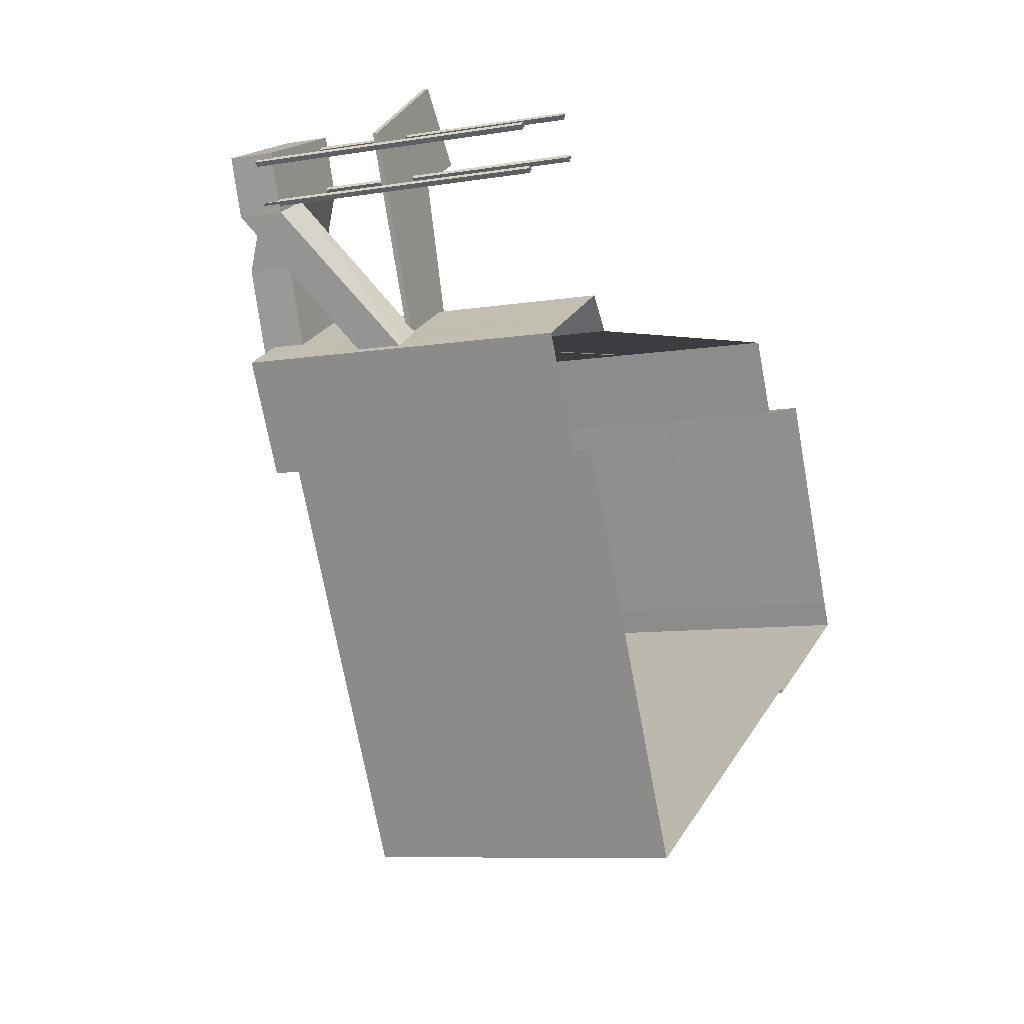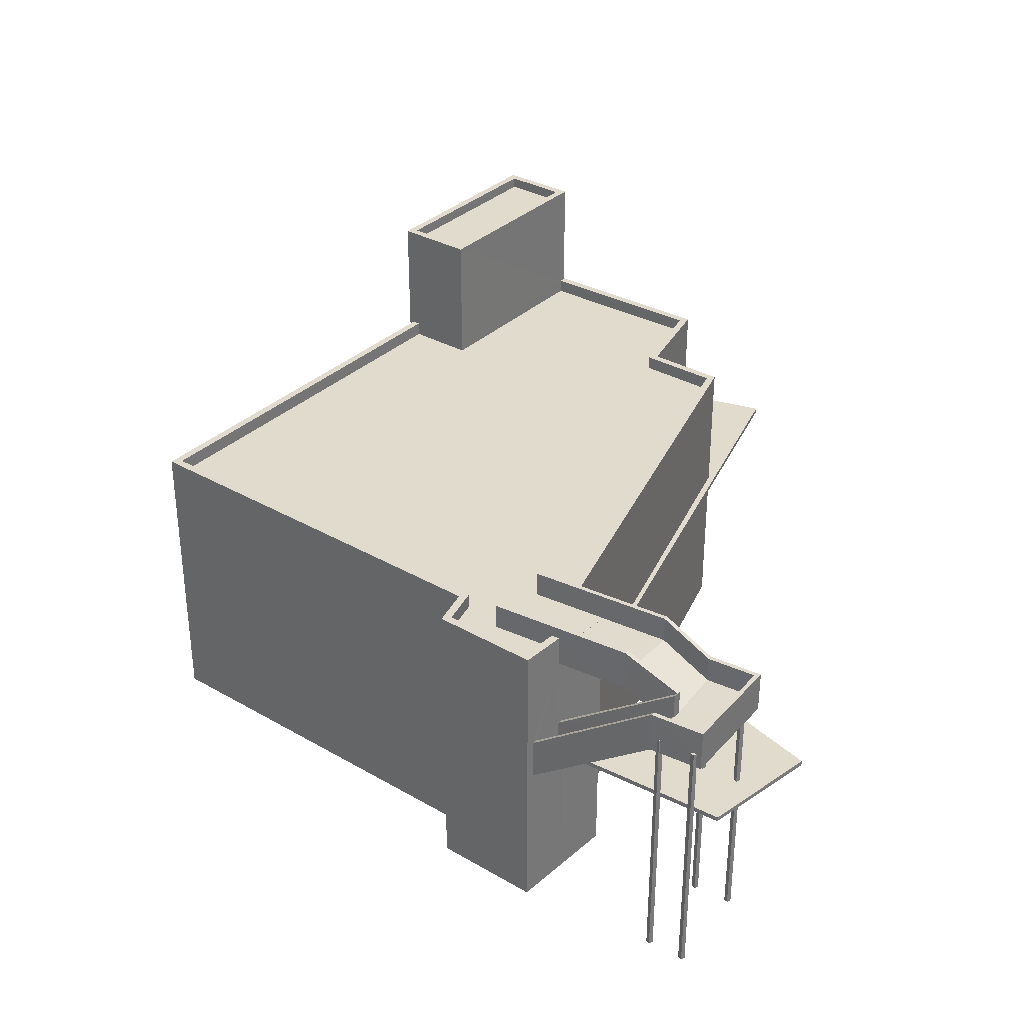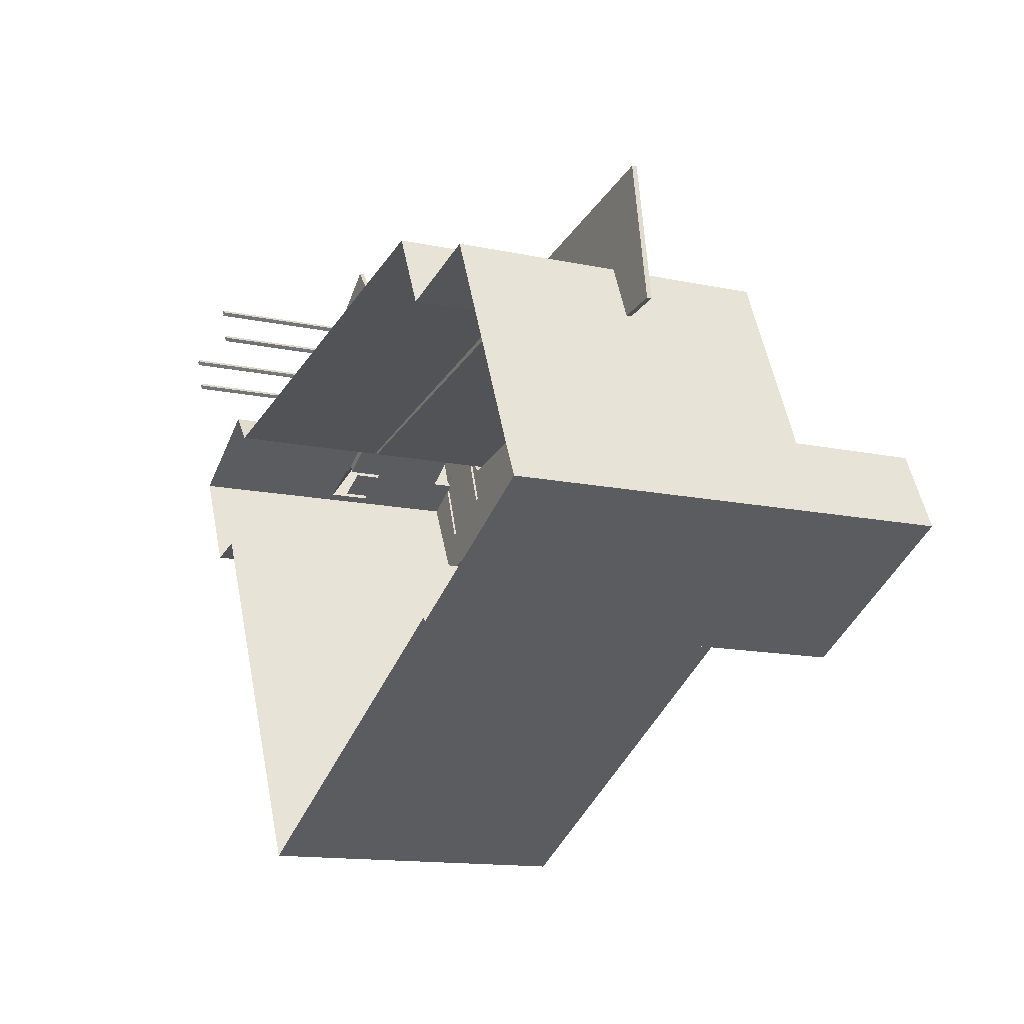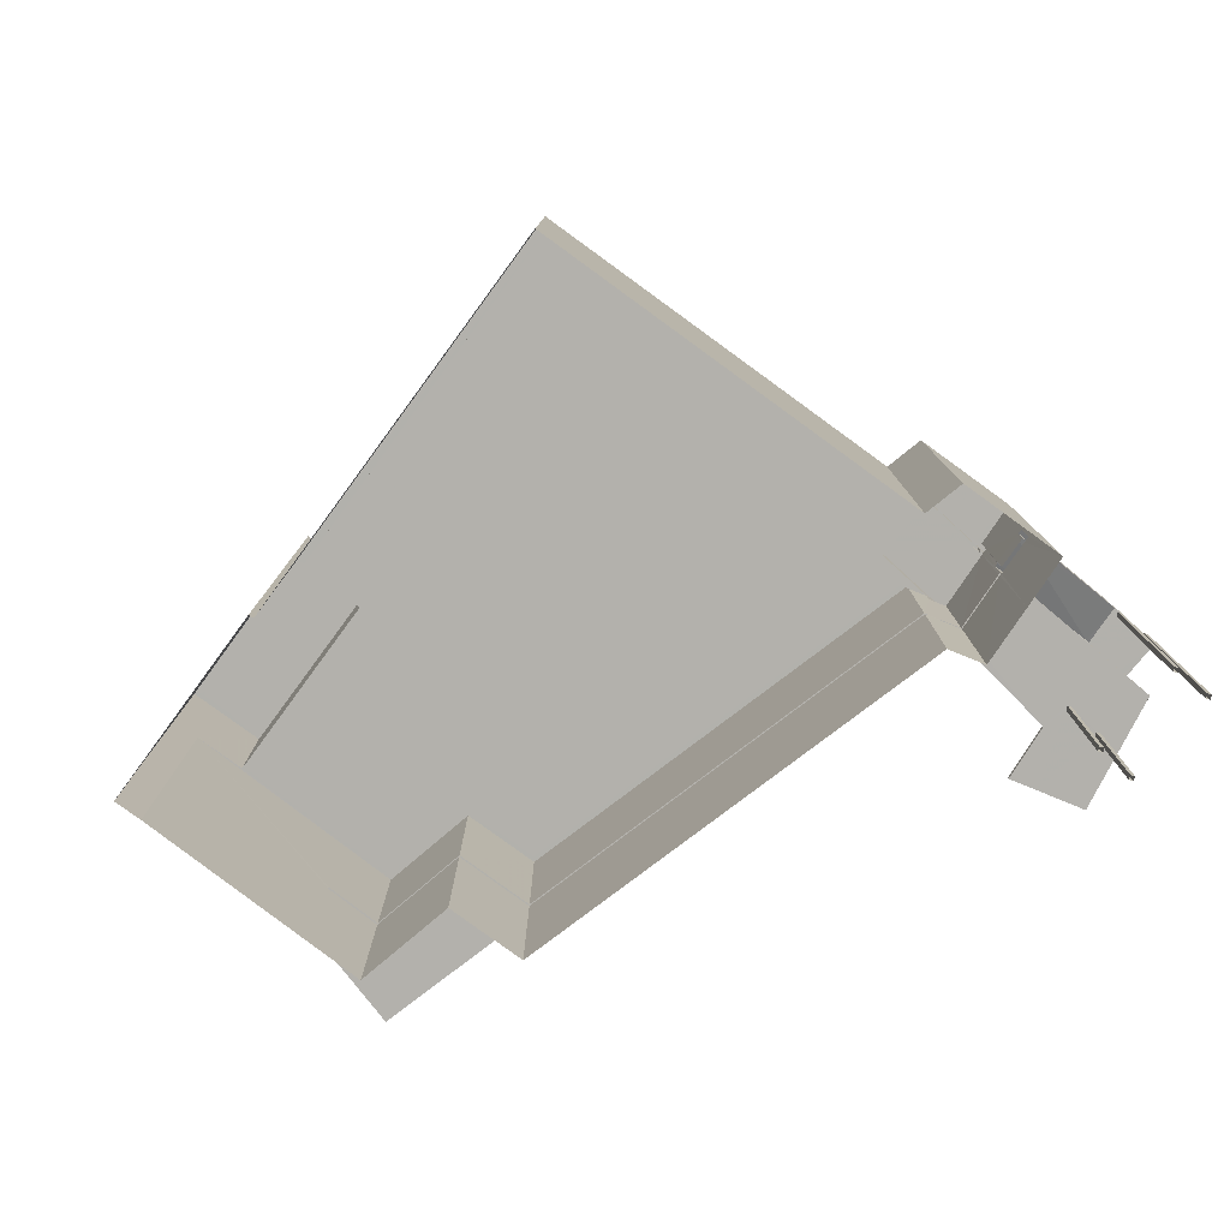
<metadata>
{"format":"obj","ext":"obj","renderer":"f3d","projection":"perspective","resolution":1024,"background":"white","views":[{"elev":-8.2,"azim":114.4,"up":"+Y"},{"elev":33.3,"azim":101.6,"up":"+Z"},{"elev":-13.8,"azim":-115.5,"up":"+Y"},{"elev":-79.0,"azim":27.3,"up":"+Z"}]}
</metadata>
<code>
v -8562 -3.756e+04 35.33
v -8562 -3.756e+04 35.43
v -8562 -3.756e+04 34.63
v -8562 -3.756e+04 34.53
v -8564 -3.757e+04 32.46
v -8564 -3.757e+04 31.66
v -8563 -3.756e+04 35.43
v -8563 -3.756e+04 35.33
v -8563 -3.756e+04 34.63
v -8563 -3.756e+04 34.53
v -8565 -3.757e+04 32.52
v -8565 -3.757e+04 31.72
v -8564 -3.757e+04 31.15
v -8562 -3.756e+04 34.03
v -8564 -3.757e+04 32.45
v -8562 -3.756e+04 34.13
v -8562 -3.756e+04 35.43
v -8565 -3.757e+04 31.45
v -8565 -3.757e+04 32.53
v -8564 -3.756e+04 34.6
v -8565 -3.757e+04 31.45
v -8563 -3.756e+04 34.2
v -8563 -3.756e+04 34.03
v -8563 -3.756e+04 34.19
v -8563 -3.756e+04 34.13
v -8565 -3.757e+04 31.3
v -8565 -3.757e+04 31.3
v -8565 -3.757e+04 31.23
v -8563 -3.756e+04 34.63
v -8563 -3.756e+04 35.43
v -8564 -3.756e+04 36.1
v -8563 -3.756e+04 35.33
v -8564 -3.756e+04 36.16
v -8564 -3.756e+04 34.86
v -8563 -3.756e+04 35.22
v -8564 -3.756e+04 34.6
v -8566 -3.756e+04 36.1
v -8566 -3.756e+04 36.16
v -8566 -3.756e+04 35.36
v -8566 -3.756e+04 35.3
v -8565 -3.756e+04 35.49
v -8565 -3.756e+04 34.63
v -8565 -3.756e+04 35.43
v -8564 -3.756e+04 36.1
v -8563 -3.756e+04 35.49
v -8564 -3.756e+04 35.3
v -8563 -3.756e+04 34.69
v -8563 -3.756e+04 35.43
v -8563 -3.756e+04 34.63
v -8564 -3.756e+04 35.36
v -8564 -3.756e+04 36.16
v -8566 -3.756e+04 36.16
v -8566 -3.756e+04 36.1
v -8566 -3.756e+04 34.86
v -8565 -3.756e+04 35.43
v -8565 -3.756e+04 34.13
v -8565 -3.756e+04 34.19
v -8565 -3.756e+04 35.43
v -8565 -3.756e+04 34.63
v -8561 -3.756e+04 34.13
v -8561 -3.756e+04 34.13
v -8561 -3.756e+04 34.62
v -8561 -3.756e+04 35.43
v -8562 -3.756e+04 34.13
v -8562 -3.756e+04 34.13
v -8562 -3.756e+04 34.62
v -8562 -3.756e+04 34.62
v -8562 -3.756e+04 34.62
v -8562 -3.756e+04 34.13
v -8565 -3.756e+04 34.13
v -8565 -3.756e+04 35.43
v -8565 -3.756e+04 34.13
v -8565 -3.756e+04 34.13
v -8562 -3.756e+04 35.43
v -8564 -3.756e+04 35.43
v -8564 -3.756e+04 34.63
v -8562 -3.756e+04 34.63
v -8561 -3.756e+04 34.62
v -8562 -3.756e+04 34.13
v -8562 -3.756e+04 26.39
v -8561 -3.756e+04 26.39
v -8562 -3.756e+04 26.39
v -8562 -3.756e+04 34.13
v -8562 -3.756e+04 34.62
v -8562 -3.756e+04 26.39
v -8562 -3.756e+04 34.62
v -8562 -3.756e+04 34.13
v -8562 -3.756e+04 26.39
v -8562 -3.756e+04 26.39
v -8562 -3.756e+04 26.39
v -8562 -3.756e+04 34.13
v -8562 -3.756e+04 26.39
v -8562 -3.756e+04 34.13
v -8565 -3.757e+04 34.86
v -8565 -3.757e+04 35.81
v -8565 -3.757e+04 35.36
v -8565 -3.757e+04 35.81
v -8565 -3.757e+04 35.36
v -8565 -3.757e+04 36.16
v -8567 -3.757e+04 35.36
v -8567 -3.757e+04 36.16
v -8567 -3.757e+04 35.36
v -8567 -3.757e+04 34.86
v -8565 -3.757e+04 35.36
v -8565 -3.757e+04 35.81
v -8566 -3.757e+04 36.16
v -8565 -3.757e+04 35.36
v -8566 -3.757e+04 35.36
v -8565 -3.757e+04 35.81
v -8567 -3.757e+04 36.16
v -8567 -3.757e+04 35.36
v -8567 -3.757e+04 35.36
v -8567 -3.757e+04 35.36
v -8567 -3.757e+04 31.45
v -8566 -3.756e+04 31.45
v -8566 -3.756e+04 31.3
v -8567 -3.757e+04 31.3
v -8567 -3.756e+04 31.45
v -8567 -3.756e+04 31.3
v -8567 -3.756e+04 31.45
v -8567 -3.756e+04 31.3
v -8566 -3.756e+04 31.45
v -8566 -3.756e+04 31.3
v -8566 -3.756e+04 31.45
v -8566 -3.756e+04 31.3
v -8562 -3.756e+04 31.45
v -8562 -3.756e+04 31.3
v -8563 -3.756e+04 31.45
v -8565 -3.757e+04 31.45
v -8563 -3.756e+04 31.3
v -8563 -3.756e+04 31.3
v -8565 -3.757e+04 31.3
v -8563 -3.756e+04 31.45
v -8567 -3.757e+04 31.45
v -8587 -3.756e+04 31.31
v -8587 -3.756e+04 31.46
v -8567 -3.757e+04 31.3
v -8587 -3.757e+04 31.46
v -8588 -3.757e+04 31.46
v -8588 -3.757e+04 31.31
v -8587 -3.757e+04 31.31
v -8566 -3.757e+04 34.86
v -8566 -3.757e+04 31.45
v -8567 -3.757e+04 35.36
v -8566 -3.757e+04 26.39
v -8566 -3.757e+04 31.3
v -8567 -3.757e+04 26.39
v -8567 -3.757e+04 31.3
v -8567 -3.757e+04 31.45
v -8565 -3.757e+04 31.3
v -8565 -3.757e+04 26.39
v -8563 -3.757e+04 35.81
v -8565 -3.757e+04 34.86
v -8564 -3.757e+04 31.16
v -8563 -3.757e+04 26.39
v -8565 -3.757e+04 31.45
v -8564 -3.757e+04 31.67
v -8565 -3.757e+04 32.52
v -8564 -3.757e+04 32.45
v -8565 -3.757e+04 35.81
v -8565 -3.757e+04 26.39
v -8566 -3.757e+04 35.81
v -8566 -3.757e+04 26.39
v -8572 -3.758e+04 26.39
v -8572 -3.758e+04 35.81
v -8583 -3.758e+04 35.82
v -8583 -3.758e+04 26.4
v -8586 -3.757e+04 31.31
v -8586 -3.757e+04 26.4
v -8586 -3.757e+04 31.46
v -8586 -3.757e+04 35.82
v -8589 -3.757e+04 26.4
v -8589 -3.757e+04 35.82
v -8583 -3.757e+04 31.31
v -8583 -3.757e+04 26.4
v -8581 -3.756e+04 31.31
v -8581 -3.756e+04 26.4
v -8566 -3.757e+04 35.36
v -8566 -3.757e+04 35.36
v -8565 -3.757e+04 35.36
v -8565 -3.757e+04 35.36
v -8583 -3.757e+04 35.82
v -8583 -3.757e+04 31.46
v -8581 -3.756e+04 35.82
v -8581 -3.756e+04 31.46
v -8567 -3.757e+04 35.81
v -8565 -3.757e+04 35.81
v -8567 -3.757e+04 35.81
v -8581 -3.756e+04 35.37
v -8567 -3.757e+04 35.36
v -8581 -3.756e+04 35.82
v -8565 -3.757e+04 35.36
v -8565 -3.757e+04 35.81
v -8564 -3.757e+04 35.81
v -8564 -3.757e+04 35.36
v -8565 -3.757e+04 35.36
v -8565 -3.757e+04 35.81
v -8566 -3.757e+04 35.36
v -8566 -3.757e+04 35.81
v -8572 -3.758e+04 35.36
v -8572 -3.758e+04 35.81
v -8583 -3.758e+04 35.37
v -8583 -3.758e+04 35.82
v -8588 -3.757e+04 35.37
v -8586 -3.757e+04 35.37
v -8586 -3.757e+04 35.82
v -8588 -3.757e+04 35.82
v -8582 -3.757e+04 35.82
v -8582 -3.757e+04 35.37
v -8583 -3.757e+04 39.61
v -8588 -3.757e+04 39.26
v -8583 -3.757e+04 39.26
v -8588 -3.757e+04 39.61
v -8584 -3.758e+04 39.26
v -8584 -3.758e+04 39.61
v -8589 -3.757e+04 39.26
v -8589 -3.757e+04 39.61
v -8582 -3.757e+04 35.37
v -8584 -3.758e+04 26.4
v -8582 -3.757e+04 39.61
v -8584 -3.758e+04 39.61
v -8589 -3.757e+04 39.61
v -8589 -3.757e+04 26.4
v -8588 -3.757e+04 39.61
v -8588 -3.757e+04 35.82
v -8565 -3.756e+04 31.3
v -8565 -3.756e+04 26.39
v -8565 -3.756e+04 26.39
v -8565 -3.756e+04 31.3
v -8565 -3.756e+04 31.3
v -8565 -3.756e+04 26.39
v -8565 -3.756e+04 26.39
v -8565 -3.756e+04 31.3
v -8565 -3.756e+04 34.13
v -8565 -3.756e+04 31.45
v -8565 -3.756e+04 31.45
v -8565 -3.756e+04 34.13
v -8565 -3.756e+04 34.13
v -8565 -3.756e+04 31.45
v -8565 -3.756e+04 31.45
v -8565 -3.756e+04 34.13
v -8564 -3.756e+04 31.3
v -8564 -3.756e+04 26.39
v -8564 -3.756e+04 26.39
v -8564 -3.756e+04 31.3
v -8564 -3.756e+04 31.3
v -8564 -3.756e+04 26.39
v -8564 -3.756e+04 26.39
v -8564 -3.756e+04 31.3
v -8564 -3.756e+04 34.13
v -8564 -3.756e+04 31.45
v -8564 -3.756e+04 31.45
v -8564 -3.756e+04 34.13
v -8564 -3.756e+04 34.13
v -8564 -3.756e+04 31.45
v -8564 -3.756e+04 31.45
v -8564 -3.756e+04 34.13
v -8562 -3.756e+04 34.13
v -8565 -3.756e+04 34.13
v -8566 -3.756e+04 34.86
v -8563 -3.756e+04 34.13
v -8564 -3.756e+04 34.86
v -8564 -3.756e+04 34.13
f 81 85 82
f 80 81 82
f 88 92 90
f 88 89 92
f 175 177 147
f 172 169 175
f 223 172 167
f 223 167 219
f 147 145 151
f 161 151 155
f 164 167 163
f 161 163 151
f 175 147 163
f 167 172 175
f 163 147 151
f 167 175 163
f 227 232 228
f 227 231 232
f 243 248 244
f 243 247 248
f 1 2 3
f 4 1 3
f 4 5 1
f 4 6 5
f 7 8 9
f 9 8 10
f 10 11 12
f 10 8 11
f 13 14 15
f 14 16 17
f 14 17 15
f 18 19 20
f 21 19 18
f 20 22 23
f 24 25 23
f 18 20 23
f 22 24 23
f 26 27 28
f 29 30 7
f 9 29 7
f 30 31 32
f 33 34 31
f 32 31 35
f 31 36 35
f 31 34 36
f 37 38 39
f 40 37 39
f 37 40 41
f 40 42 41
f 42 43 41
f 44 45 46
f 46 45 47
f 48 49 47
f 45 48 47
f 50 44 46
f 50 51 44
f 52 53 54
f 54 53 55
f 55 56 57
f 54 55 57
f 58 43 42
f 59 58 42
f 49 48 30
f 29 49 30
f 60 61 62
f 61 63 62
f 64 65 66
f 67 63 17
f 62 63 67
f 65 67 66
f 16 68 17
f 69 68 16
f 68 66 17
f 66 67 17
f 63 70 71
f 63 61 70
f 56 55 72
f 55 71 72
f 72 71 73
f 71 70 73
f 74 75 76
f 77 74 76
f 3 2 74
f 77 3 74
f 75 58 59
f 76 75 59
f 62 78 60
f 79 60 80
f 80 60 81
f 60 78 81
f 79 80 82
f 83 79 82
f 78 84 85
f 81 78 85
f 84 65 85
f 85 65 82
f 84 67 65
f 82 65 83
f 66 86 64
f 87 64 88
f 88 64 89
f 64 86 89
f 90 87 88
f 90 91 87
f 86 69 89
f 89 69 92
f 86 68 69
f 92 69 93
f 93 91 90
f 92 93 90
f 94 34 95
f 34 33 95
f 96 97 98
f 98 97 99
f 95 33 99
f 97 95 99
f 100 101 102
f 103 102 54
f 54 102 52
f 102 101 52
f 50 104 105
f 50 105 51
f 105 106 51
f 107 108 109
f 109 108 106
f 105 109 106
f 110 111 112
f 110 112 38
f 112 39 38
f 112 113 39
f 100 111 110
f 101 100 110
f 108 99 106
f 108 98 99
f 114 115 116
f 117 114 116
f 115 118 119
f 116 115 119
f 120 121 119
f 119 118 120
f 121 122 123
f 123 124 125
f 122 124 123
f 120 122 121
f 125 126 127
f 125 124 126
f 128 129 130
f 127 126 131
f 129 132 130
f 126 133 131
f 133 128 130
f 131 133 130
f 134 135 136
f 134 137 135
f 138 139 140
f 141 138 140
f 135 139 136
f 135 140 139
f 103 142 143
f 103 144 102
f 145 117 146
f 147 117 145
f 148 137 147
f 103 143 114
f 137 114 117
f 149 144 103
f 149 103 134
f 134 114 137
f 147 137 117
f 134 103 114
f 150 151 145
f 146 150 145
f 95 152 94
f 94 19 153
f 151 150 28
f 151 154 155
f 13 152 155
f 153 19 156
f 156 19 21
f 150 26 28
f 157 12 11
f 158 19 94
f 11 158 94
f 6 157 5
f 151 28 154
f 154 13 155
f 15 152 13
f 159 5 15
f 94 152 15
f 157 11 5
f 5 11 94
f 5 94 15
f 152 160 161
f 155 152 161
f 160 162 163
f 161 160 163
f 162 164 163
f 162 165 164
f 165 166 167
f 164 165 167
f 168 169 141
f 170 138 171
f 169 172 141
f 171 138 173
f 141 172 173
f 138 141 173
f 174 175 169
f 168 174 169
f 176 177 175
f 174 176 175
f 148 147 177
f 176 148 177
f 113 178 179
f 113 112 178
f 179 178 180
f 181 179 180
f 143 142 153
f 156 143 153
f 170 182 183
f 170 171 182
f 183 184 185
f 183 182 184
f 186 144 184
f 184 144 185
f 144 149 185
f 187 105 180
f 180 104 181
f 180 105 104
f 188 189 190
f 188 191 189
f 186 190 144
f 186 188 190
f 187 180 192
f 193 187 192
f 194 96 195
f 194 97 96
f 192 109 193
f 192 107 109
f 196 194 195
f 196 197 194
f 197 196 198
f 199 197 198
f 199 198 200
f 201 199 200
f 202 201 200
f 202 203 201
f 204 205 206
f 207 204 206
f 208 205 209
f 208 206 205
f 191 209 189
f 191 208 209
f 210 211 212
f 210 213 211
f 210 212 214
f 215 210 214
f 215 214 216
f 217 215 216
f 213 216 211
f 213 217 216
f 202 218 203
f 167 166 219
f 218 220 203
f 219 166 221
f 203 220 221
f 166 203 221
f 221 222 223
f 219 221 223
f 172 223 173
f 223 222 173
f 173 224 225
f 173 222 224
f 218 207 220
f 220 207 224
f 218 204 207
f 224 207 225
f 226 227 228
f 229 226 228
f 230 231 227
f 226 230 227
f 230 232 231
f 230 233 232
f 233 228 232
f 233 229 228
f 234 235 236
f 237 234 236
f 238 239 235
f 234 238 235
f 238 240 239
f 238 241 240
f 241 236 240
f 241 237 236
f 242 243 244
f 245 242 244
f 246 247 243
f 242 246 243
f 246 248 247
f 246 249 248
f 249 244 248
f 249 245 244
f 250 251 252
f 253 250 252
f 254 255 251
f 250 254 251
f 254 256 255
f 254 257 256
f 257 252 256
f 257 253 252
f 9 10 3
f 3 10 4
f 157 6 4
f 10 157 4
f 10 12 157
f 1 5 159
f 2 1 17
f 17 1 15
f 1 159 15
f 158 11 35
f 11 8 35
f 8 32 35
f 35 36 158
f 36 19 158
f 36 20 19
f 32 8 7
f 30 32 7
f 30 48 45
f 31 30 45
f 49 39 50
f 47 49 50
f 46 47 50
f 42 39 49
f 42 40 39
f 53 52 38
f 37 53 38
f 53 37 41
f 55 53 41
f 41 43 58
f 55 41 58
f 31 45 44
f 31 44 51
f 33 31 51
f 59 42 76
f 76 49 77
f 9 3 77
f 76 42 49
f 29 9 77
f 49 29 77
f 71 55 75
f 71 75 63
f 74 17 63
f 55 58 75
f 2 17 74
f 75 74 63
f 67 84 78
f 62 67 78
f 66 68 86
f 50 181 104
f 179 39 113
f 179 50 39
f 179 181 50
f 33 106 99
f 33 51 106
f 38 52 101
f 110 38 101
f 128 18 129
f 18 156 21
f 236 120 115
f 236 115 240
f 143 128 240
f 18 143 156
f 143 115 114
f 115 120 118
f 128 143 18
f 240 115 143
f 239 128 133
f 122 120 252
f 239 240 128
f 256 252 235
f 256 239 133
f 252 120 236
f 236 235 252
f 256 235 239
f 256 133 255
f 251 122 252
f 122 251 124
f 133 126 255
f 126 124 251
f 126 251 255
f 138 170 139
f 149 134 185
f 170 183 185
f 139 170 136
f 185 134 136
f 170 185 136
f 205 204 209
f 100 189 209
f 178 112 192
f 192 180 178
f 200 218 202
f 209 204 218
f 100 102 144
f 112 111 192
f 195 96 98
f 196 195 98
f 100 190 189
f 100 144 190
f 198 111 100
f 198 218 200
f 196 98 198
f 108 107 192
f 98 108 198
f 100 209 218
f 111 108 192
f 198 100 218
f 198 108 111
f 105 187 193
f 109 105 193
f 194 152 95
f 160 152 194
f 201 203 166
f 162 201 165
f 160 197 162
f 201 166 165
f 162 199 201
f 194 95 97
f 197 199 162
f 160 194 197
f 173 225 171
f 182 191 184
f 206 182 171
f 191 186 184
f 191 188 186
f 182 208 191
f 206 208 182
f 225 207 206
f 225 206 171
f 211 214 212
f 211 216 214
f 210 220 224
f 213 210 224
f 210 221 220
f 224 222 217
f 213 224 217
f 217 222 221
f 215 221 210
f 217 221 215
f 23 25 258
f 16 14 258
f 14 13 154
f 23 14 154
f 23 258 14
f 27 132 28
f 28 132 154
f 129 23 154
f 18 23 129
f 132 129 154
f 56 259 57
f 54 57 260
f 260 57 259
f 261 260 259
f 25 24 261
f 22 20 262
f 20 34 262
f 20 36 34
f 260 261 262
f 261 22 262
f 261 24 22
f 253 72 73
f 234 237 72
f 263 234 257
f 72 253 257
f 257 234 72
f 56 72 259
f 250 253 73
f 70 250 73
f 93 16 258
f 16 93 69
f 61 254 70
f 259 241 261
f 65 64 87
f 60 79 61
f 258 25 91
f 83 25 261
f 87 91 25
f 65 87 83
f 254 263 257
f 70 254 250
f 259 72 237
f 238 234 263
f 93 258 91
f 79 83 61
f 259 237 241
f 241 238 261
f 61 263 254
f 83 261 263
f 87 25 83
f 263 261 238
f 61 83 263
f 153 34 94
f 153 262 34
f 262 142 260
f 54 142 103
f 260 142 54
f 153 142 262
f 121 116 119
f 117 116 146
f 27 26 150
f 146 233 130
f 229 233 116
f 116 121 229
f 150 146 27
f 27 130 132
f 116 233 146
f 146 130 27
f 131 130 230
f 123 245 121
f 121 245 229
f 131 230 249
f 230 130 233
f 226 245 249
f 229 245 226
f 230 226 249
f 127 131 246
f 127 242 125
f 242 123 125
f 242 245 123
f 131 249 246
f 127 246 242
f 137 176 135
f 135 168 140
f 137 148 176
f 140 168 141
f 168 176 174
f 135 176 168

</code>
